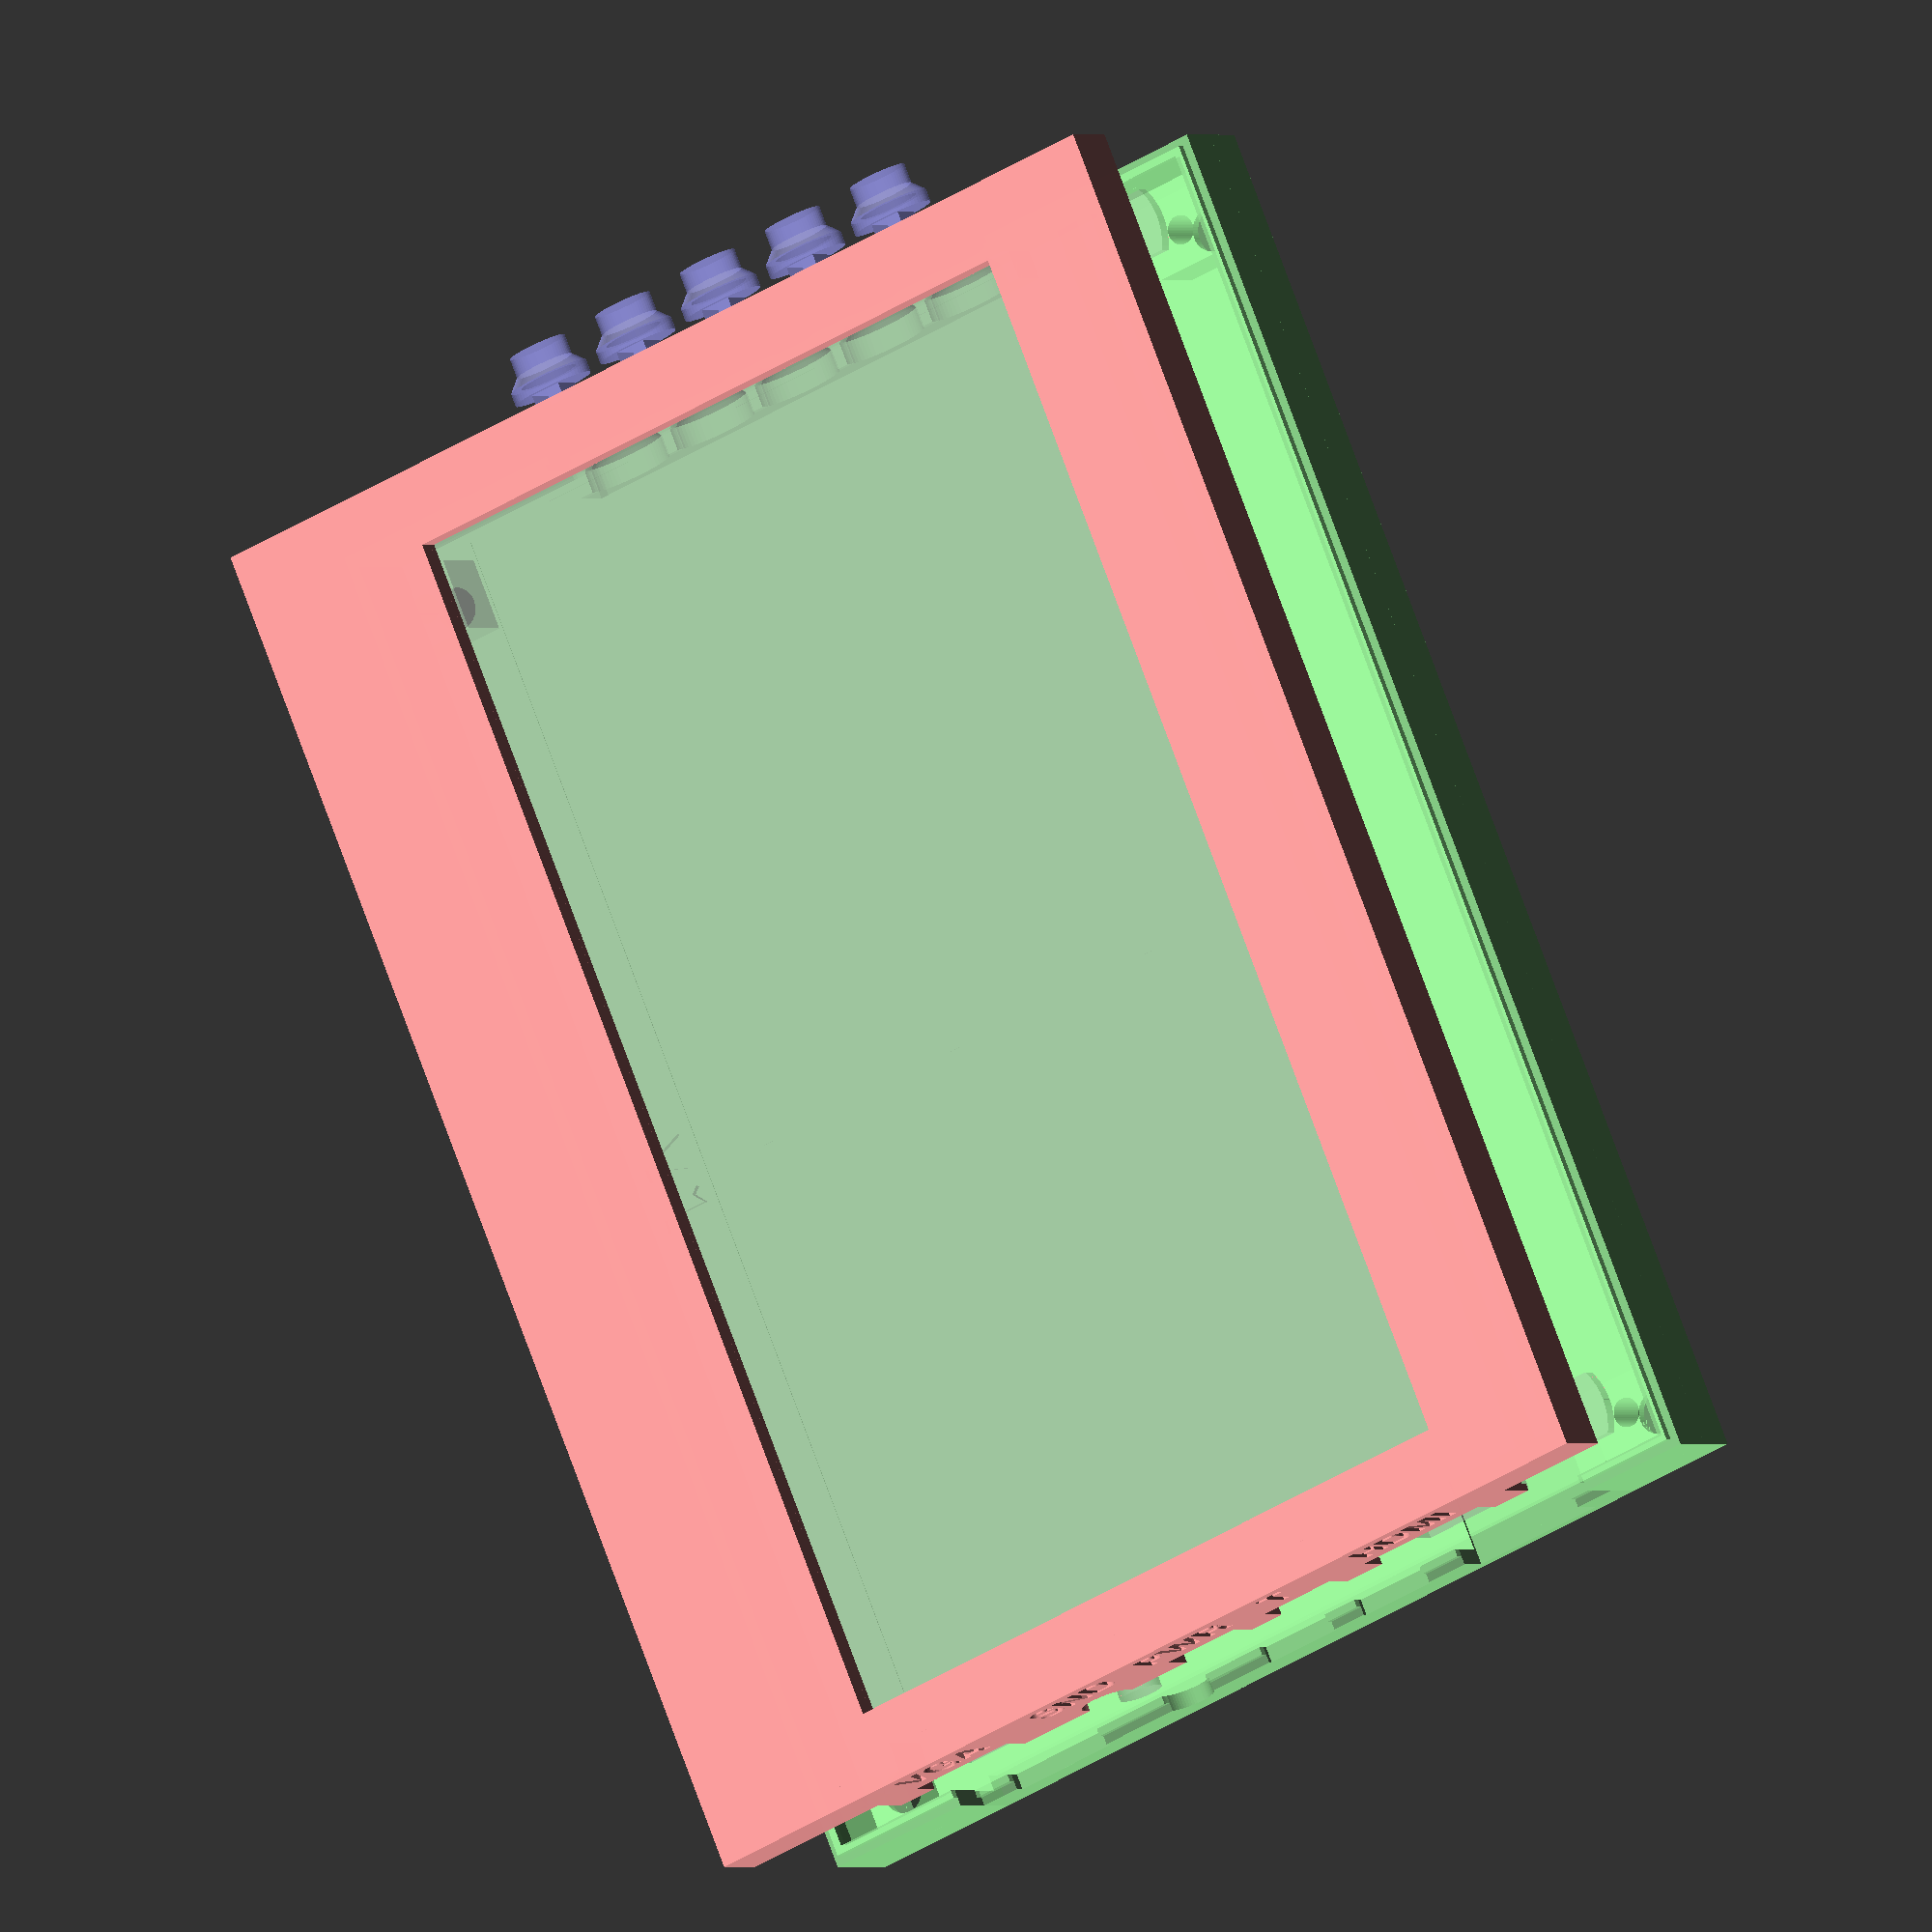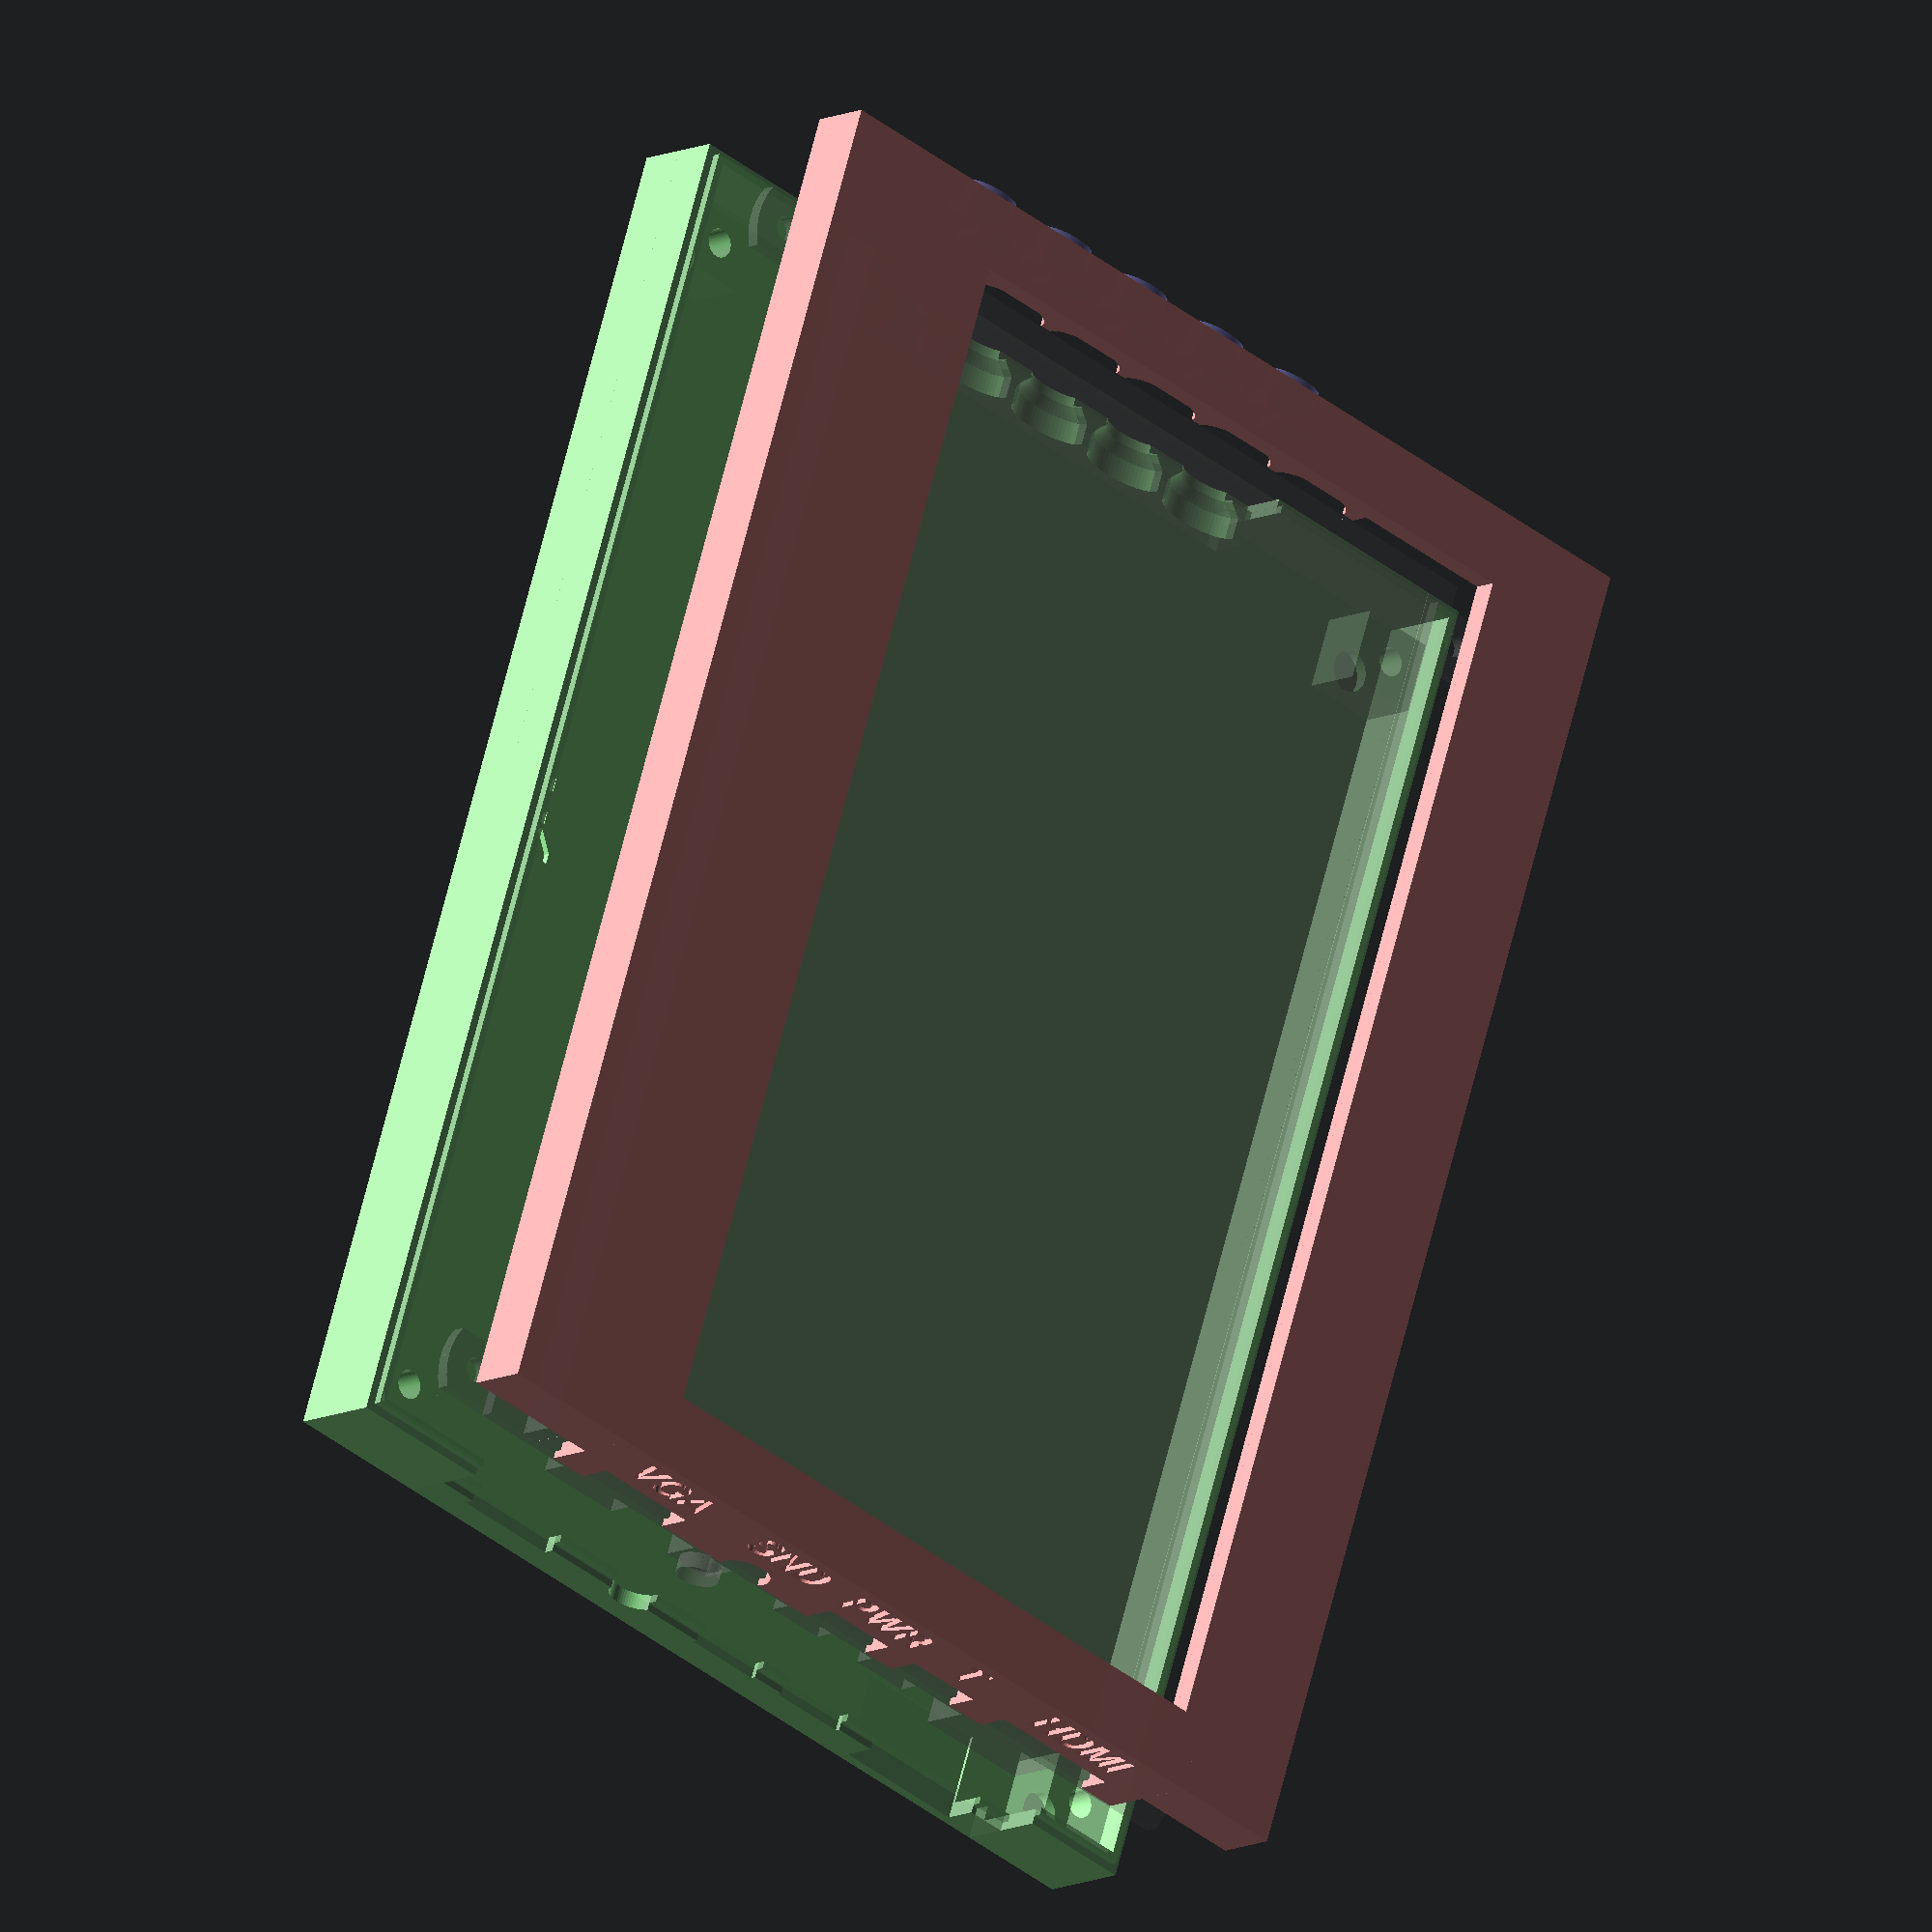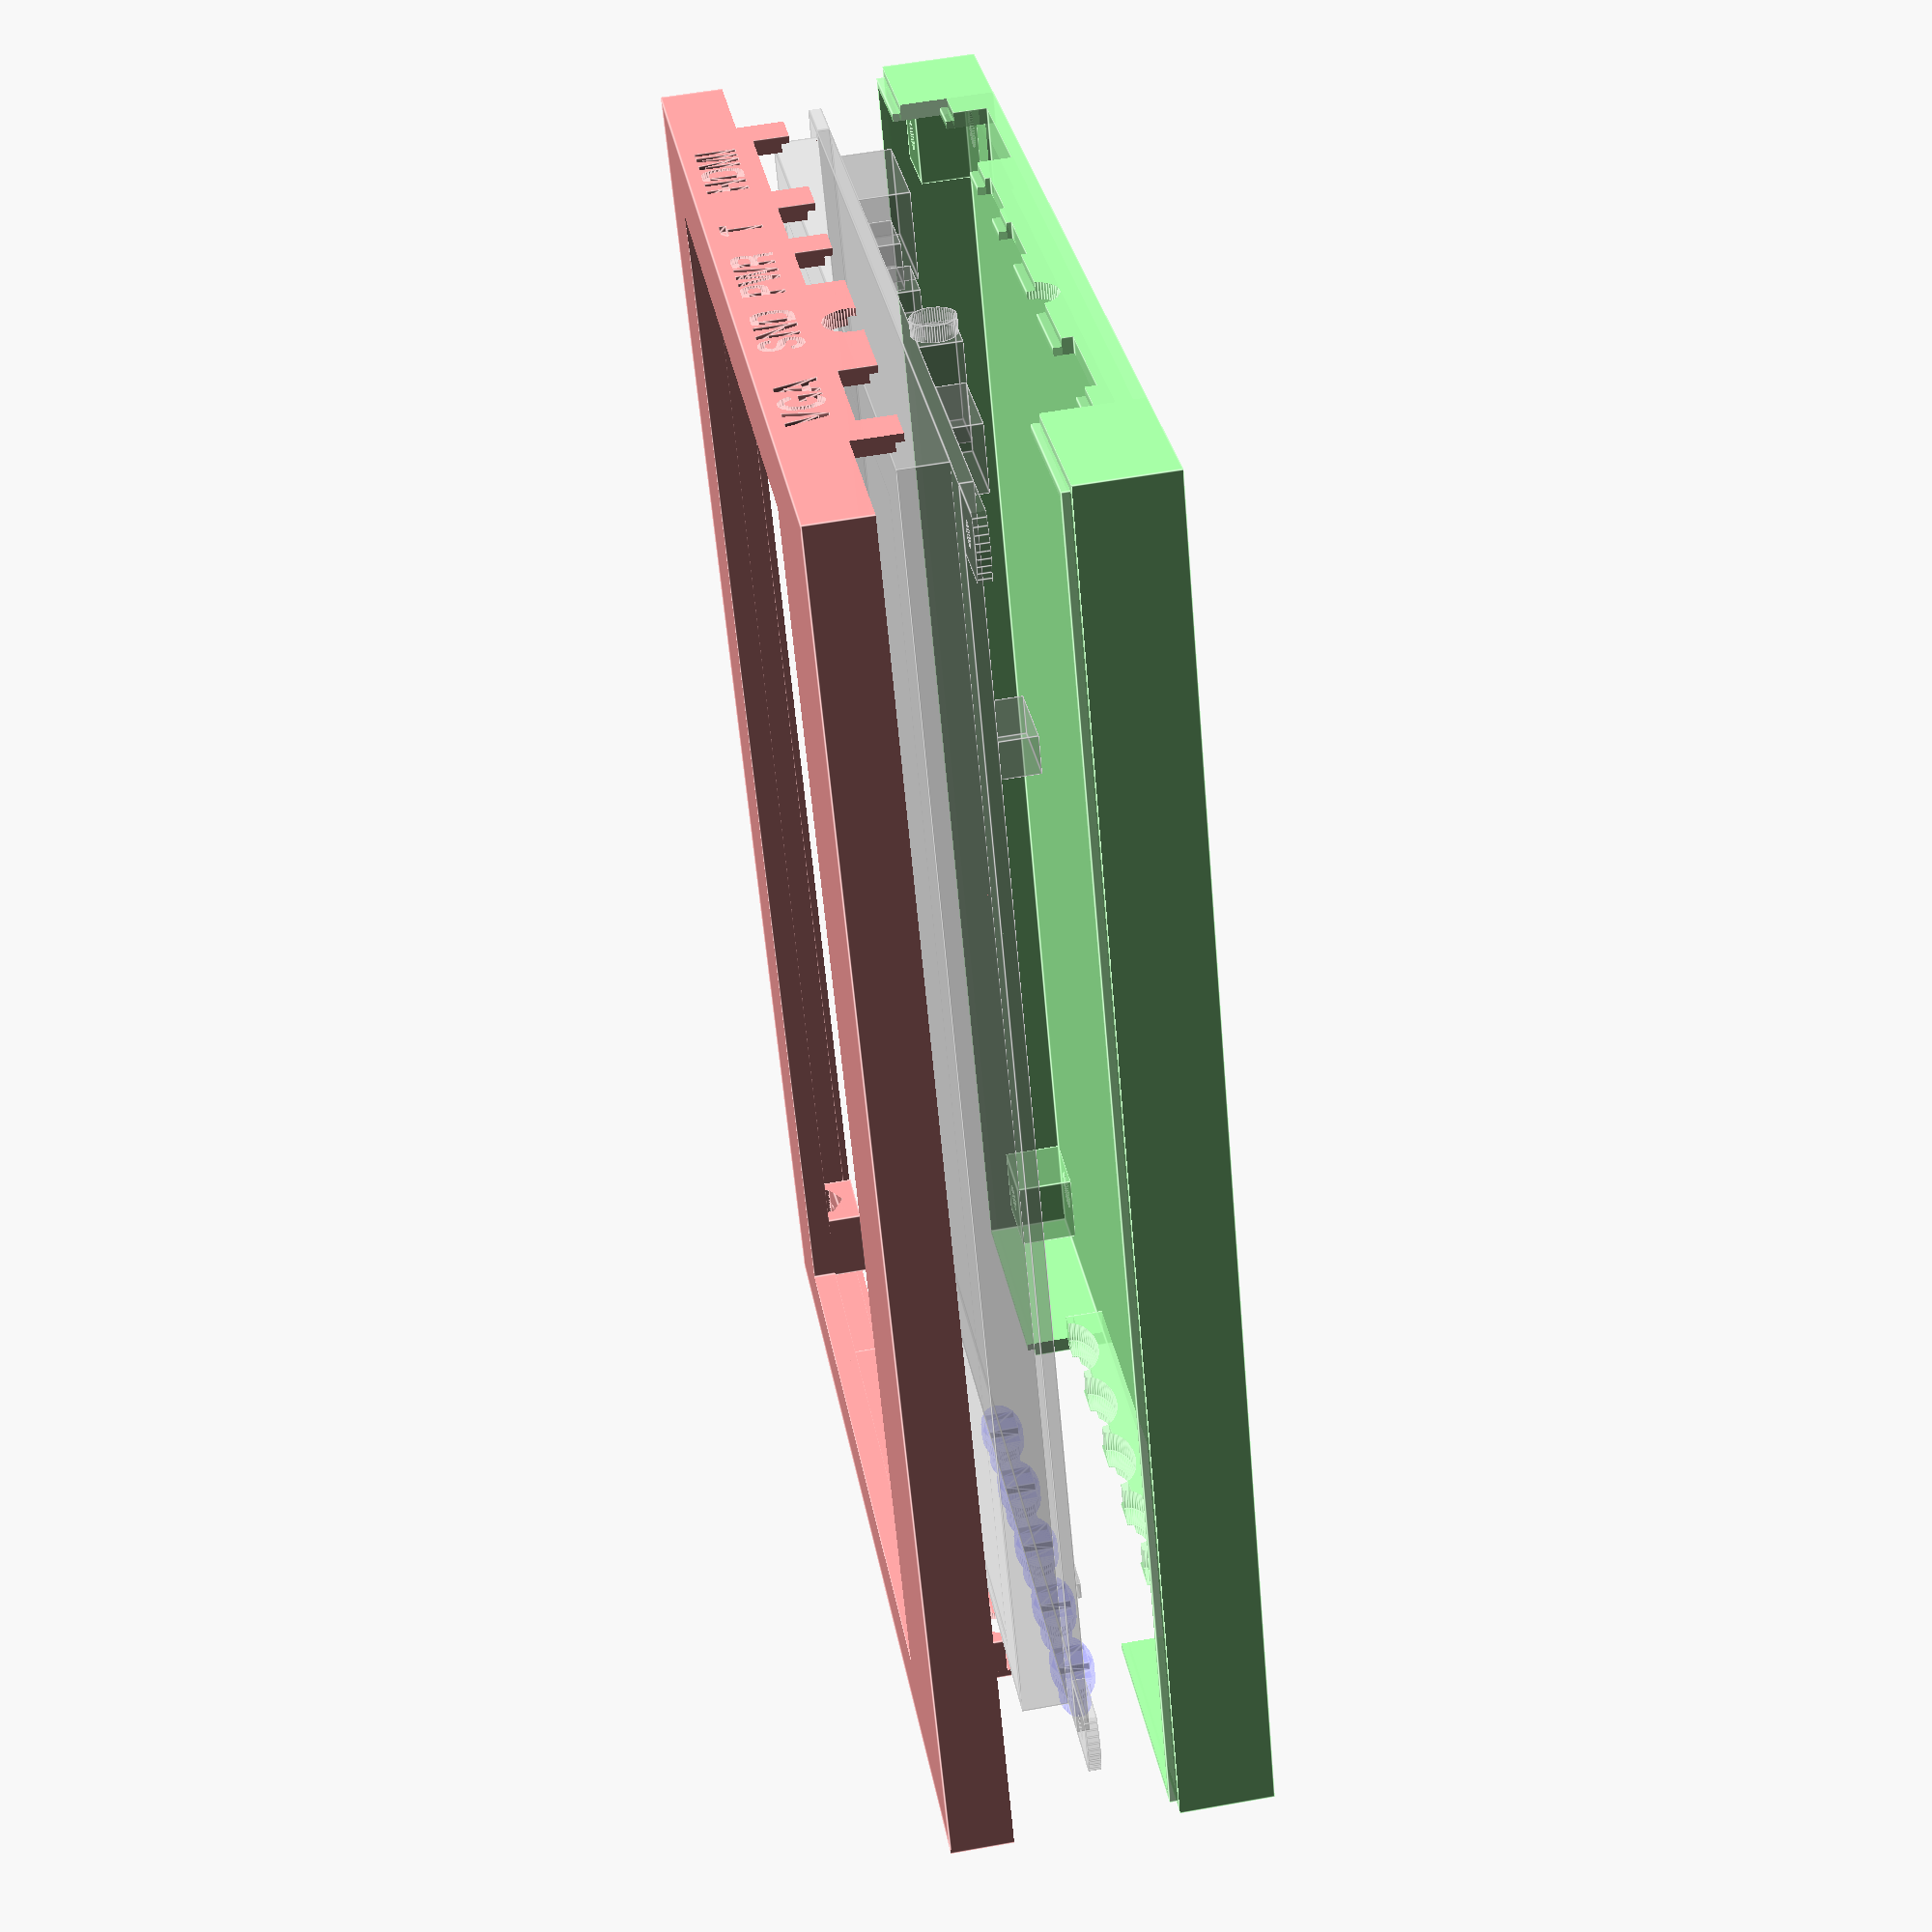
<openscad>
/* Case for the Waveshare 7 inch IPS HDMI display with USB touch, audio and VGA connectors

## Overview

This model defines case for the Waveshare 7 inch display. It features

- minimum size around the display
- display is horizontally centered in the case
- buttons on the left side are pressed through knobs which can be either oval or rectangular
- connectors on the right side are accessible through seperate openings in the case

The case consists of a top and bottom part and the five knobs.
Top and bottom part fit into each other using a surrounding notch.
They are held together with four M3x16 screws and M3R rectangular nuts,
both nut heights fit. These screws also hold the display itself in place
and keep it between the two halfs of the case.

The case is printed without any supports. It uses 45° overhangs at the critical elements
which should be printed cleanly by any decent 3D printer.

## Using this definition file and printing the parts

This definition file is completely self-contained.
It consists of three parts:

1. Parameters describing the model, split into
    a. measurements taken from the physical artifact, i.e. the display
    b. additional lengths defined for certain properties of the case
    c. derived lengths from the above needed at several places
2. Modules describing
    a. the display itself to some detail to simplify the modelling process
    b. parts of the case and combinations of such parts to actually model the case
    c. different combinations of the most high-level modules for presentation and printing
3. Call to one of the combining top-level modules to actually produce some output

Use the highest level or combining modules to produce the output you need
and generate STL files from them.

All sizes in this file are given in millimeters.
Generally, x-axis is "width", y-axis is "depth" and z-axis is "height".
However, there are independently modelled parts (like the knobs)
which are _not_ designed in their actual orientation in the case.
For these elements, naming may seem inconsistent.

## Assembly

1. Print the top and bottom case parts and the five knobs.
2. Place the top part bottom-up on the workbench.
3. Push the four M3R nuts into the openings.
4. Place the display in the case.
5. Add the five knobs for the button in the openings on the side.
6. Put the bottom part of the case above the display and the top part.
7. Use the M3x16 screws to put everything together.

 */

// Version of the construction, increase if severe changes are made
version_string = "v1";

// Top-level switch: Should the buttons for the knobs on the left side
//   of the display be rectangular or elliptic?
//   This switch influences all parts of the case, so do not change it
//   for different parts of the same device.
left_button_rectangular = false;

// *******************
// *** Definitions ***
// *******************

// Part 1: Physical sizes, non-negotiable

// Main PCB
pcb_height = 1.6;  // Height of the display PCB
pcb_width = 165;   // Width of the display PCB
pcb_depth = 107;   // Depth of the PCB _without_ the four screw holders

// Holder parts of the PCB
holder_hole_diameter = 3;  // Diameter of the screw hole
holder_width = 8;          // Width of the holder (parallel to the long PCB side)
holder_depth = 8.5;        // Depth of the holder, longest distance to main PCB edge
holder_hole_from_edge = 3; // Distance between hole diameter and edge along the y axis
// Note: Along the x-axis/width, the hole is centered to the holder and needs no explicit measurement.

// Dimensions of the actual screen mouted on the PCB
screen_gross_width = 165;  // Width of the screen including its own frame (same as PCB width)
screen_gross_depth = 99.3; // Depth of the screen including frame
screen_gross_height = 7.3 - pcb_height; // Height of the screen _including_ gap between screen and PCB
screen_top_outer_gap = 2.1;  // Gap between screen and PCB top edge _outside_ the screen itself
// The "inner gaps" are the distance between the screen module edge and the actual screen with the pixels
screen_top_inner_gap = 4;       // Inner gap on the screen top side
screen_left_inner_gap = 3;      // Left inner gap
screen_right_inner_gap = 6.8;   // Right inner gap, note that it is different from the left gap!
screen_bottom_inner_gap = 8.7;  // Bottom inner gap, larger than top gap

// Dimension of knobs on the left side of the PCB
// These measurements describes the tiny knobs soldered onto the PCB
// Note: "width" and "depth" are swapped here as the measurements are taken from the knobs'
//   front side, i.e. rotated by 90°
knob_case_width = 7;  // Width of the "knob case", i.e. the white body of the knob
knob_case_height = 5.2 - pcb_height; // due to measuring
knob_case_depth = 2.25;  // Depth of the case, mainly needed for modelling the display itself
knob_bottom_distance = 0.84; // Distance between the actual (black) knob and the knob case edge
knob_height = 1.5;  // Height of the actual knob
knob_depth = 1.15;         // Depth of the knob, i.e. how long is the visible knob part when released
knob_depth_pressed = 0.7;  // Length of the visible knob part above the case when pressed
knob_width = 3;            // Width of the knob itself (centered in the knob case)
// The "knob area" is the full area of all five knobs as they are soldered on the PCB
knob_area_gross_width = 59; // from left of first case to right of last knob case
knob_area_bottom_gap = 39.5 - knob_case_width - holder_depth;  // Distance between the
//  outer edge of the knob case nearest to the PCB "bottom" edge, _excluding_ the screw holder

// USB pcb plug is the highest element on the PCB bottom
// This is _not_ one of the plugs of the right side but the PCB-mounted USB plug on the PCB's
//   bottom side. This is the "highest" element on the bottom side so the case needs to be
//   large enough to have space for it.
usb_pcb_plug_width = 4.7;
usb_pcb_plug_depth = 10;
usb_pcb_plug_height = 6;  // This is the most important dimension as it is the actual height
// The following measures give the position of the plug on the PCB. They are currently unused.
// They could be used to create a hole in the case for using the plug.
usb_pcb_plug_left_gap = 128.4 - usb_pcb_plug_width; // due to measuring
usb_pcb_plug_bottom_gap = 21.6 - usb_pcb_plug_depth; // due to measuring

// Now come the dimensions of the plugs on the right side of the display.
// The plug positions are measured from the bottom PCB edge _without_ the holders
//   to the nearer edge of the plug.

// HDMI plug data
hdmi_plug_width = 15;
hdmi_plug_depth = 11;
hdmi_plug_gross_height = 7.8 - pcb_height;
hdmi_plug_bottom_gap = 97.5 - hdmi_plug_width; // due to measuring, PCB corner WITHOUT holders

// USB plug data
usb_plug_width = 7.6;
usb_plug_depth = 5.7;
usb_plug_gross_height = 4.3 - pcb_height;
usb_plug_bottom_gapA = 83.2 - usb_plug_width - holder_depth;
usb_plug_bottom_gapB = 68.7 - usb_plug_width - holder_depth;

// Audio plug data
// Width, depth and height are measured for the cubic part of the plug,
//   the "diameter" lengths are for the circular part of the plug
audio_plug_width = 6.5;
audio_plug_depth = 12.1;
audio_plug_gross_height = 6.54 - pcb_height;
audio_plug_diameter = 5.4;
audio_plug_diameter_depth = 14.1 - audio_plug_depth;
audio_plug_bottom_gap = 43 - audio_plug_width;

// VGA plug data
vga_plug_width = 11.3;
vga_plug_depth = 8.1;
vga_plug_gross_height = 5 - pcb_height;
vga_plug_bottom_gap = 33.8 - vga_plug_width - holder_depth;


// Part 2: Dimensions of the case, can be changed

// Depth of chars embossed into case, mainly version number
char_depth = 0.8;

// Additional free space below the highest part on the bottom of the PCB
additional_bottom_space = 2;

// General strength of the walls of the case
wall_strength = 2;

// Gap between the case and the pcb in width and depth
pcb_gap = 0.5;

// Additional free space above the top layer of the screen
additional_top_space = 1;

// additional space around holes for the plug on the right
right_side_plugs_frame = 1.2;

// additional space left and right of the right-side plug holes in the case
right_side_walls_frame = 5;

// Final adjustment of hole height on both sides
physical_height_correction = -1;

// Dimensions of the buttons on the left
// These buttons are constructed as squares or circles and then non-uniformely
//   scaled to the ratio of x_diameter and y_diameter.
// The construction is based on a thinner visible part and a thicker inner part
//   which are connected by a conic connection. This allows for 45° overhangs
//   for the buttons and for the eclosing case parts.
left_button_x_diameter = 8; // small x diameter of button
left_button_y_diameter = 4; // small y diameter
left_button_inner_x_diameter = 11; // large x diameter (y is scaled proportionally)
left_button_presser_width = 4; // width of knob presser
left_button_presser_height = 8; // height of knob presser (will be scaled!)
left_button_presser_depth = 1.2; // depth of knob presser
left_button_presser_center_shift = 0; // shift of knob presser along the y axis
left_button_elevated = 1; // elevation of the button above the case edge
left_button_covered_inner = 0.8; // embedded part with small diameter
left_button_case_frame = 0.25; // Computational distance between button and case

// Front offset from case front where the thicker case part for the buttons
//  on the left begin - These are designed based on the case orientation!
left_buttons_area_front = wall_strength + pcb_gap + holder_depth + knob_area_bottom_gap + knob_case_width / 2 -
    left_button_inner_x_diameter / 2 - wall_strength;
// Depth of said thicker part
left_buttons_area_depth = knob_area_gross_width - knob_case_width + left_button_inner_x_diameter + 2 * wall_strength;
// Width of the thicker part, including the wall strength
left_buttons_area_width = wall_strength + screen_right_inner_gap - screen_left_inner_gap - pcb_gap / 2;
// Height of the middle of the button holes on the left side
left_buttons_holes_height = wall_strength + additional_bottom_space + usb_pcb_plug_height - left_button_y_diameter / 2 +
  left_button_presser_center_shift + physical_height_correction;

// Dimensions of the split between upper and lower case part
// The case is split into an upper and a lower part which are connected with a cramped edge.
// This edge has a general height roughly at the height of the PCB.
// However, on the left and right side of the case the edge height is adjusted to the
// openings for the buttons (left) and the plugs (right) so that the split goes roughly
// through the middle.
// The cramp is formed by an outer and an inner split height which are defined for
// all three split heights separately.

// Height of the cramp, everywhere the same
split_cramp_height = 1;

// Position of the general outer split height
outer_split_height = wall_strength + additional_bottom_space + usb_pcb_plug_height + pcb_height;

// Inner general split simply being raised by the split cramp height.
inner_split_height = outer_split_height + split_cramp_height;

// Position of the general outer split where the plugs on the right are.
// The outer split is positioned so that it splits the cirular audio plug opening in half.
outer_split_height_right = wall_strength + additional_bottom_space + usb_pcb_plug_height - ((audio_plug_diameter +
  split_cramp_height) / 2) + physical_height_correction;

// Inner split height on the right simply derived from outer split height
inner_split_height_right = outer_split_height_right + split_cramp_height;

// On the left, outer split is derived from the height of the hole center
outer_split_height_left = left_buttons_holes_height - split_cramp_height;

// Inner split again derived from outer split.
// Note that the inner split is exactly on the hole center as this is also the height
//   of the split in the actual button holes of the case.
inner_split_height_left = outer_split_height_left + split_cramp_height;


// Part 3: Dimension computed from physical and defined stuff,
//   declared separately as needed at different places

// Width of the actual screen area
screen_net_width = screen_gross_width - (screen_left_inner_gap + screen_right_inner_gap);

// Height of the actual screen area
screen_net_depth = screen_gross_depth - (screen_top_inner_gap + screen_bottom_inner_gap);

// Gap on global y-axis between display module edge and PCB edge
screen_bottom_outer_gap = pcb_depth - (screen_gross_depth + screen_top_outer_gap);

// These are the outer case dimensions, including walls of the case itself
case_width = screen_net_width + 2 * (wall_strength + pcb_gap + screen_right_inner_gap);
case_depth = screen_net_depth
  + screen_bottom_inner_gap + screen_bottom_outer_gap
  + screen_top_inner_gap + screen_top_outer_gap
  + 2 * (wall_strength + pcb_gap + holder_depth);
case_height = additional_bottom_space + usb_pcb_plug_height + pcb_height + screen_gross_height + 2 * wall_strength;

// Distance between two left-side knobs (gap from edge to edge)
knob_distance = (knob_area_gross_width - knob_case_width) / 4;

// In-case depth of the left-side-buttons, from case outer side to knob surface
// NOT including the elevation of the buttons above the case surface
left_button_body_depth = wall_strength + screen_right_inner_gap - screen_left_inner_gap;

// Part 4: Additional technical lengths

// overlapping delta to prevent computational artifacts
DELTA = 0.02;

// Virtual dimension to show differences in construction which do not exist in reality
VIRTUAL = 0.1;

// Gap between constructed parts so that they have some play
PARTSGAP = 0.1;

// Smoothness of curved surfaces
$fn = 60;

// *******************
// *** Screw stuff ***
// *******************

// This is almost kind of a library but included here to keep things independent.

// M3 screws
screw_head_diameter_M3 = 5.6;
screw_head_height_M3 = 1.6;
screw_thread_diameter_M3 = 3.2;

// M3 washer
washer_diameter_M3 = 6.85;
washer_height_M3 = 0.5;

// M3R rectangular nut
nut_height_M3R = 2.34; // smaller ones: 1.74;
nut_width_M3R = 5.41;

// final adjustment settings for the physical parts
phy_adjust = 0.1;  // Adjustment of physical sizes for printed holes etc.
nut_M3R_adjust = 0.15;  // Special adjustment for the M3R nut

// Helper modules

/** Create a pyramid with the given dimensions, based on ground plain,
    either in first quadrant or x/y-centered to the origin */
module pyramid(dim, center = false) {
  translate(center?[-dim.x / 2, -dim.y / 2, 0]:[0, 0, 0])
    polyhedron(
    points = [[dim.x, dim.y, 0], [dim.x, 0, 0], [0, 0, 0], [0, dim.y, 0], // base points
        [dim.x / 2, dim.y / 2, dim.z]], // apex point
    faces = [[0, 1, 4], [1, 2, 4], [2, 3, 4], [3, 0, 4], // each triangle side
        [1, 0, 3], [2, 1, 3]]            // two triangles for square base
    );
}


/** Draw a screw hole

A screw hole has a diameter so that a screw with a certain thread diameter can slide in it.
It may also contain a wider area on one side where the screw head and a washer can sink in.
It has rounded edges.

The screw hole is usually used to be differenced from the object which shell contain this slide.
It does NOT automatically add some height so that it cuts surely through the containing body.

@param thread_diameter diameter of the screw thread which will slide in the screw slide
@param washer_diameter diameter of the wider part in which screw head and washer can sink in
@param full_height Height for the complete object, WITHOUT additional space to cut surely through the containing body
@param washer_height Height of the wider part for washer and screw head. If 0, no wider part is generated
@param chamfer_angle Additional chamfer angle between washer_diameter and thread_diameter.
@param phy_adjust Additional space added around screw and washer diameter, default is 0.1
*/
module screw_hole(thread_diameter, washer_diameter, full_height, washer_height, chamfer_angle = 0, phy_adjust = 0.1) {
  radius = thread_diameter / 2 + phy_adjust;
  wradius = washer_diameter / 2 + phy_adjust;
  chamfer_height = (chamfer_angle <= 0 || chamfer_angle >= 90?0:wradius * tan(90 - chamfer_angle));
  union() {
    cylinder(h = full_height, r = radius);
    cylinder(h = washer_height, r = wradius);
    if (chamfer_height > 0)
      translate([0, 0, washer_height - 0.01])
        cylinder(h = chamfer_height, r1 = wradius, r2 = 0);
  }
}

/** Draw a screw hole for M3 screws.

This module uses the screw_slide_M3() module and sets parameters according to the M3 screw dimensions without any slide area.

@param full_height Height of the hole, additional space for safely cut through some enclosing body is NOT added
@param head_space Additional space in the wider area above screw head and washer
@param phy_adjust Additional space added around screw and head diameter, default is 0.1

*/
module screw_hole_M3(full_height, head_space, chamfer_angle = 0, phy_adjust = 0.1) {
  screw_hole(thread_diameter = screw_thread_diameter_M3,
  washer_diameter = screw_head_diameter_M3,
  full_height = full_height,
  washer_height = screw_head_height_M3 + head_space,
  chamfer_angle = chamfer_angle,
  phy_adjust = phy_adjust);
}

/** Draw a screw shaft for M3 screws.

This module uses the screw_slide_M3() module and sets parameters according to the M3 screw dimensions without any slide area - and without space for a screw head.

@param full_height Height of the hole, additional space for safely cut through some enclosing body is NOT added
@param phy_adjust Additional space added around screw and head diameter, default is 0.1

*/
module screw_shaft_M3(full_height, phy_adjust = 0.1) {
  screw_hole(thread_diameter = screw_thread_diameter_M3,
  washer_diameter = screw_thread_diameter_M3,
  full_height = full_height,
  washer_height = 0,
  chamfer_angle = 0,
  phy_adjust = phy_adjust);
}

/** Draws an area where a nut can be inserted into the 3D-printed part.
    Nut is placed x/y centered or with front left edge in origin
    and at z=0 level.
*/
module nut_area_M3R(leftadd = 0, rightadd = 0, frontadd = 0, backadd = 0, center = false, withscrewhole = false,
top_chamfering_angle = 0, bottom_chamfering_angle = 0, phy_adjust = nut_M3R_adjust) {

  full_width = nut_width_M3R + phy_adjust;
  half_width = full_width / 2;
  full_height = nut_height_M3R + phy_adjust;
  top_chamfering_height = (top_chamfering_angle == 0?0:tan(90 - top_chamfering_angle) * half_width);
  bottom_chamfering_height = (bottom_chamfering_angle == 0?0:tan(90 - bottom_chamfering_angle) * half_width);

  module top_chamfering(height) {
    module p() {
      pyramid([full_width, full_width, height]);
    }
    union() {
      p();
      if (leftadd > 0 || rightadd > 0) hull() {
        translate([leftadd > 0?-leftadd - half_width:0, 0, 0]) p();
        translate([rightadd > 0?rightadd + half_width:0, 0, 0]) p();
      }
      if (frontadd > 0 || backadd > 0) hull() {
        translate([0, frontadd > 0?-frontadd - half_width:0, 0]) p();
        translate([0, backadd > 0?backadd + half_width:0, 0]) p();
      }
    }
  }

  translate([center?-half_width:0, center?-half_width:0, 0]) {
    difference() {// For the screw hole in the middle
      super_full_height = 2 * DELTA + bottom_chamfering_height + full_height + top_chamfering_height;
      intersection() {
        translate([-leftadd, -frontadd, -bottom_chamfering_height - DELTA])
          cube([leftadd + full_width + rightadd,
                frontadd + full_width + backadd,
            super_full_height]);
        union() {
          translate([-leftadd, 0, 0])
            cube([leftadd + nut_width_M3R + phy_adjust + rightadd,
                nut_width_M3R + phy_adjust,
                nut_height_M3R + phy_adjust]);
          translate([0, -frontadd, 0])
            cube([nut_width_M3R + phy_adjust,
                    frontadd + nut_width_M3R + phy_adjust + backadd,
                nut_height_M3R + phy_adjust]);
          if (top_chamfering_height > 0)
            translate([0, 0, nut_height_M3R + phy_adjust - DELTA / 10])
              top_chamfering(top_chamfering_height);
          if (bottom_chamfering_height > 0)
            translate([0, 0, DELTA / 10])
              scale([1, 1, -1])
                top_chamfering(bottom_chamfering_height);
        }
      }
      if (withscrewhole) {
        translate([half_width, half_width, -bottom_chamfering_height - DELTA])
          cylinder(h = super_full_height, d = screw_thread_diameter_M3);
      }
    }
  }
}

/* Create four coordinate pairs out of two X and two Y coordinates
   Points are created counterclockwise beginning bottom left. */
function fourToTheFloor(leftX, rightX, bottomY, topY) =
  [[leftX, bottomY], [rightX, bottomY], [rightX, topY], [leftX, topY]];

// Position of the screw holes in the case
function screwHolderLeftFront() = fourToTheFloor(wall_strength + (screen_right_inner_gap - screen_left_inner_gap),
      wall_strength + (screen_right_inner_gap - screen_left_inner_gap) + pcb_width - holder_width,
  wall_strength + pcb_gap, wall_strength + pcb_gap + holder_depth + pcb_depth);


// *** End of screw stuff ***

// ******************************************
// *** Start of actual construction parts ***
// ******************************************

// All following modules create a part of the complete construction.
// They build upon other parts.
// Order here in code is so that every module only references modules _above_ it.
// So, if you read the source code from top to bottom, you should never see
// a module not yet defined.

// To understand what is going on, you should be able to simply call
// each of these modules and see what happens. You might want to
// disable the final call to some high-level module fist at the end of the code.

/** Plugs on the right side.

  Needed for the "digital twin" and the holes in the case for them.
  The size is the one of the actual plugs.
  For the case holes, some "frame" is added to have more space. */
module side_plugs(frame = 0) {
  rotate([0, 0, 90]) {
    translate([hdmi_plug_bottom_gap - frame, 0, -hdmi_plug_gross_height - frame + DELTA])
      cube([hdmi_plug_width + 2 * frame, hdmi_plug_depth, hdmi_plug_gross_height + 2 * frame + DELTA]);
    translate([usb_plug_bottom_gapA - frame, 0, -usb_plug_gross_height - frame + DELTA])
      cube([usb_plug_width + 2 * frame, usb_plug_depth, usb_plug_gross_height + 2 * frame + DELTA]);
    translate([usb_plug_bottom_gapB - frame, 0, -usb_plug_gross_height - frame + DELTA])
      cube([usb_plug_width + 2 * frame, usb_plug_depth, usb_plug_gross_height + 2 * frame + DELTA]);
    translate([audio_plug_bottom_gap - frame, 0, -audio_plug_gross_height - frame + DELTA])
      union() {
        if (frame == 0)
          cube([audio_plug_width + 2 * frame, audio_plug_depth, audio_plug_gross_height + 2 * frame + DELTA]);
        translate([audio_plug_width / 2 + frame, (frame == 0?0:audio_plug_depth), audio_plug_diameter / 2 + frame])
          rotate([90, 0, 0])
            cylinder(h = audio_plug_diameter_depth + (frame == 0?0:audio_plug_depth) + DELTA, r = (audio_plug_diameter +
              frame) / 2);
      }
    translate([vga_plug_bottom_gap - frame, 0, -vga_plug_gross_height - frame + DELTA])
      cube([vga_plug_width + 2 * frame, vga_plug_depth, vga_plug_gross_height + 2 * frame + DELTA]);
  }
}


// Draws a "digital twin" of the display
// At [0,0,0] is the bottom of the PCB's left near screw holder appendix
// virtual rectangular corner, i.e. the rounding of the screw holders is not
// taken into consideration.
module display() {

  // Draw a screw holder with some additional DELTA for connecting it gaplessly
  //   to the main PCB
  module holder_with_DELTA() {
    difference() {
      intersection() {
        translate([holder_width / 2, holder_depth, -DELTA])
          cylinder(h = pcb_height + 2 * DELTA, r = holder_depth);
        cube([holder_width, holder_depth + DELTA, pcb_height]);
      }
      translate([holder_width / 2, holder_hole_from_edge + (holder_hole_diameter / 2), -DELTA])
        cylinder(h = pcb_height + 2 * DELTA, r = holder_hole_diameter / 2);
    }
  }

  // This is the usb PCB plug at the bottom of the PCB, needed
  // to leave enough space below the PCB
  module usb_pcb_plug() {
    translate([usb_pcb_plug_left_gap, usb_pcb_plug_bottom_gap, -usb_pcb_plug_height])
      cube([usb_pcb_plug_width, usb_pcb_plug_depth, usb_pcb_plug_height + DELTA]);
  }

  // One of the knobs on the left side of the PCB
  // Note that the knob case is designed with the knob along the x-axis.
  module knob() {
    union() {
      translate([0, knob_depth, 0])
        cube([knob_case_width, knob_case_depth, knob_case_height]);
      translate([(knob_case_width - knob_width) / 2, 0, knob_bottom_distance])
        cube([knob_width, knob_depth + DELTA, knob_height]);
    }
  }

  // The whole area of the five knobs, correctly oriented along the y-axis
  //   and located relative to the PCB being on the x/y-plane
  module knob_area() {
    translate([0, knob_area_gross_width + knob_area_bottom_gap, -knob_case_height])
      rotate([0, 0, -90]) {
        knob_gap = (knob_area_gross_width - (5 * knob_case_width)) / 4;
        knob_shift = knob_case_width + knob_gap;
        for (i = [0:1:4])
        translate([knob_shift * i, 0, 0])
          knob();
      }
  }

  // Main PCB with the knobs, the USB plug at the bottom and the plugs on the right
  module main_body() {
    union() {
      cube([pcb_width, pcb_depth, pcb_height]); // main pcb
      translate([(pcb_width - screen_gross_width) / 2, pcb_depth - (screen_gross_depth + screen_top_outer_gap),
          pcb_height - DELTA]) {
        difference() {
          cube([screen_gross_width, screen_gross_depth, screen_gross_height + DELTA]);
          translate([screen_left_inner_gap, screen_bottom_inner_gap, screen_gross_height + DELTA - VIRTUAL])
            cube([screen_gross_width - (screen_left_inner_gap + screen_right_inner_gap),
                screen_gross_depth - (screen_top_inner_gap + screen_bottom_inner_gap),
                VIRTUAL + DELTA]);
        }
      }
      knob_area();
      usb_pcb_plug();
      translate([pcb_width, 0, 0])
        side_plugs();
    }
  }

  // The main body with the four screw holders
  union() {
    translate([0, holder_depth, 0])
      main_body();
    holder_with_DELTA();
    translate([pcb_width - holder_width, 0, 0])
      holder_with_DELTA();
    translate([pcb_width, 2 * holder_depth + pcb_depth, 0]) {
      rotate([0, 0, 180]) {
        holder_with_DELTA();
        translate([pcb_width - holder_width, 0, 0])
          holder_with_DELTA();
      }
    }
  }

}

/** Constructs the left buttons as cylinders and cone, add frame if used for the hole in the case for the button.

  NOTE: OpenSCAD 2021.1 sometimes becomes extremly slow when using these.
*/
module left_button_cylinder(frame = 0) {
  full_height = left_button_body_depth + left_button_elevated;
  heights = [0, // bottom
    left_button_presser_depth, // start of thick part
        full_height - left_button_elevated - (left_button_inner_x_diameter - left_button_x_diameter),
    // start of shrinking part
      full_height - left_button_elevated, // start of thin part
    full_height]; // end of thin part
  scale([1, (left_button_y_diameter + 2 * frame) / (left_button_x_diameter + 2 * frame), 1]) {
    intersection() {
      translate([-left_button_inner_x_diameter / 2 - frame - DELTA, -left_button_inner_x_diameter / 2 - frame - DELTA, (
        frame > 0?-wall_strength:0)])
        cube([left_button_inner_x_diameter + 2 * (frame + DELTA), left_button_inner_x_diameter + 2 * (frame + DELTA),
            full_height + (frame > 0?2 * wall_strength:0)]);
      union() {
        if (frame > 0) {
          translate([0, 0, DELTA - wall_strength])
            cylinder(h = heights[2] + wall_strength, d = left_button_inner_x_diameter + 2 * frame);
        }
        else {
          translate([-left_button_presser_width / 2, -left_button_presser_height / 2 + left_button_presser_center_shift,
              heights[0] - DELTA])
            cube([left_button_presser_width, left_button_presser_height, 2 * DELTA + heights[1]]);
          translate([0, 0, heights[1]])
            cylinder(h = heights[2] - heights[1], d = left_button_inner_x_diameter + 2 * frame);
        }
        translate([0, 0, heights[2]]) {
          difference() {
            cylinder(h = left_button_inner_x_diameter / 2,
            d1 = left_button_inner_x_diameter + 2 * frame, d2 = 2 * frame);
            translate([-left_button_inner_x_diameter / 2 - frame - DELTA, -left_button_inner_x_diameter / 2 - frame - DELTA,
              heights[3]-heights[2]+DELTA])
              cube([left_button_inner_x_diameter + 2 * (frame + DELTA), left_button_inner_x_diameter + 2 * (frame + DELTA),
                left_button_inner_x_diameter / 2]);
          }
        }
        translate([0, 0, heights[2]])
          cylinder(h = heights[4] - heights[2] + DELTA + (frame > 0?wall_strength:0), d = left_button_x_diameter + 2 *
            frame);
      }
    }
  }
}

/** Constructs the left buttons as cube and pyramid, add frame if used for the hole in the case for the button.

  NOTE: OpenSCAD 2021.1 sometimes  becomes extremly slow when using these.
*/
module left_button_rect(frame = 0) {
  full_height = left_button_body_depth + left_button_elevated;
  heights = [0, // bottom
    left_button_presser_depth, // start of thick part
        full_height - left_button_elevated - (left_button_inner_x_diameter - left_button_x_diameter),
    // start of shrinking part
      full_height - left_button_elevated, // start of thin part
    full_height]; // end of thin part
  scale([1, (left_button_y_diameter + 2 * frame) / (left_button_x_diameter + 2 * frame), 1]) {
    intersection() {
      translate([-left_button_inner_x_diameter / 2 - frame - DELTA, -left_button_inner_x_diameter / 2 - frame - DELTA, (
        frame > 0?-wall_strength:0)])
        cube([left_button_inner_x_diameter + 2 * (frame + DELTA), left_button_inner_x_diameter + 2 * (frame + DELTA),
            full_height + (frame > 0?2 * wall_strength:0)]);
      union() {
        if (frame > 0) {
          translate([-left_button_inner_x_diameter / 2 - frame, -left_button_inner_x_diameter / 2 - frame, DELTA -
            wall_strength])
            cube([left_button_inner_x_diameter + 2 * frame, left_button_inner_x_diameter + 2 * frame,
                left_button_presser_depth + wall_strength]);
        }
        else {
          translate([-left_button_presser_width / 2, -left_button_presser_height / 2 + left_button_presser_center_shift,
              heights[0] - DELTA])
            cube([left_button_presser_width, left_button_presser_height, 2 * DELTA + heights[1]]);
        }
        translate([-left_button_inner_x_diameter / 2 - frame, -left_button_inner_x_diameter / 2 - frame, heights[1] -
          DELTA])
          cube([left_button_inner_x_diameter + 2 * frame, left_button_inner_x_diameter + 2 * frame, heights[2] - heights
          [1] + DELTA]);
        translate([0, 0, heights[2] - DELTA])
          pyramid([left_button_inner_x_diameter + 2 * frame, left_button_inner_x_diameter + 2 * frame,
                left_button_inner_x_diameter / 2 + frame], center = true);
        translate([-left_button_x_diameter / 2 - frame, -left_button_x_diameter / 2 - frame, heights[1]])
          cube([left_button_x_diameter + 2 * frame, left_button_x_diameter + 2 * frame, heights[4] - heights[1] + DELTA
            + (frame > 0?wall_strength:0)]);
      }
    }
  }
}

/** Actual left button module, constructing either rectangular or elliptic buttons */
module left_button(frame = 0) {
  if (left_button_rectangular)
    left_button_rect(frame);
  else
    left_button_cylinder(frame);
}

// Debug module 
module debug_left_button_with_case_frame() {
  left_button();
  translate([left_button_inner_x_diameter*1.2,0,0])
    left_button(frame=left_button_case_frame);
}

// Construct the five buttons on the left with correct distance and orientation
module left_knob_buttons(frame = 0, button_distance = knob_distance) {
  render(convexity = 2)
    rotate([90, 0, 270])
      union() {
        for (i = [0:1:4])
        translate([-button_distance * i, 0, 0])
          left_button(frame = frame);
      }
}

// Additional thickening in the area of the buttons on the left side
//   needed so that the holes for the buttons can be printed
module left_buttons_area() {
  translate([DELTA, left_buttons_area_front, DELTA])
    cube([left_buttons_area_width - DELTA,
      left_buttons_area_depth,
        case_height - 2 * DELTA]);
}

// Create the holes for the five buttons on the left
//   This module is "positive" and will be differenced from the case.
module left_buttons_holes() {
  translate([wall_strength + screen_right_inner_gap - screen_left_inner_gap - pcb_gap / 2,
            wall_strength + pcb_gap + holder_depth + knob_area_bottom_gap + knob_case_width / 2,
    left_buttons_holes_height])
    left_knob_buttons(frame = left_button_case_frame);
}

// *** Now comes the full case ***

// The case is constructed in three steps:
//   1. First, most parts of the full case are constructed without taking
//      upper and lower case part into consideration.
//   2. Then, two stamps are used which intersect the full case so that the
//      actual upper and lower part emerge.
//   3. Into both upper and lower part are multiple additional elements
//      added which should not have been affected from the stamping operation.
// You must understand what's going on here to actually understand how this whole
//   case is constructed.

// Constructs the full case without split between upper and lower part
module full_case() {
  difference() {
    union() {
      // Generate a hollow box with the defined wall strength
      difference() {
        cube([case_width, case_depth, case_height]);
        translate([wall_strength, wall_strength, wall_strength])
          cube([case_width - 2 * wall_strength, case_depth - 2 * wall_strength, case_height - 2 * wall_strength]);
      }
      // Add the additional thickness on the left for the buttons
      left_buttons_area();
    }
    // Buttons on the left side
    left_buttons_holes();
    // Holes for buttons on the right side
    translate([case_width + DELTA, wall_strength + holder_depth + pcb_gap, wall_strength + additional_bottom_space +
      usb_pcb_plug_height + physical_height_correction])
      side_plugs(frame = right_side_plugs_frame);
    // Labels
    char_start = wall_strength + holder_depth + pcb_gap + knob_area_bottom_gap + knob_width / 2 + 2;
    translate([char_depth, 0, wall_strength + additional_bottom_space + usb_pcb_plug_height + physical_height_correction
      + left_button_y_diameter - 2]) {
      translate([0, char_start, 0])
        rotate([90, 0, 270])
          linear_extrude(char_depth + DELTA)
            text("X", size = 6, font = "Noto Sans:style=Bold", halign = "center");
      translate([0, char_start + knob_distance, 0])
        rotate([90, 0, 270])
          linear_extrude(char_depth + DELTA)
            text("B", size = 6, font = "Noto Sans:style=Bold", halign = "center");
      translate([0, char_start + knob_distance * 2, 0])
        rotate([90, 0, 270])
          linear_extrude(char_depth + DELTA)
            text("F", size = 6, font = "Noto Sans:style=Bold", halign = "center");
      translate([0, char_start + knob_distance * 3, 0])
        rotate([90, 0, 270])
          linear_extrude(char_depth + DELTA)
            text("M", size = 6, font = "Noto Sans:style=Bold", halign = "center");
      translate([0, char_start + knob_distance * 4, 0])
        rotate([90, 0, 270])
          linear_extrude(char_depth + DELTA)
            text("P", size = 6, font = "Noto Sans:style=Bold", halign = "center");
    }
    translate([case_width - char_depth, wall_strength + holder_depth + pcb_gap, wall_strength + additional_bottom_space
      + usb_pcb_plug_height + physical_height_correction + pcb_height + 2]) {
      translate([0, vga_plug_bottom_gap + vga_plug_width / 2, 0])
        rotate([90, 0, 90])
          linear_extrude(char_depth + DELTA)
            text("VGA", size = 5, font = "Liberation Sans Narrow:style=Bold", halign = "center");
      translate([0, audio_plug_bottom_gap + audio_plug_width / 2, 0])
        rotate([90, 0, 90])
          linear_extrude(char_depth + DELTA)
            text("SND", size = 5, font = "Liberation Sans Narrow:style=Bold", halign = "center");
      translate([0, usb_plug_bottom_gapB + usb_plug_width / 2, 0])
        rotate([90, 0, 90])
          linear_extrude(char_depth + DELTA)
            text("PWR", size = 5, font = "Liberation Sans Narrow:style=Bold", halign = "center");
      translate([0, usb_plug_bottom_gapA + usb_plug_width / 2, 0])
        rotate([90, 0, 90])
          linear_extrude(char_depth + DELTA)
            text("T", size = 5, font = "Liberation Sans Narrow:style=Bold", halign = "center");
      translate([0, hdmi_plug_bottom_gap + hdmi_plug_width / 2, 0])
        rotate([90, 0, 90])
          linear_extrude(char_depth + DELTA)
            text("HDMI", size = 5, font = "Liberation Sans Narrow:style=Bold", halign = "center");
    }
    translate([case_width / 2, wall_strength + 2, case_height - wall_strength + char_depth])
      rotate([180, 0, 180])
        linear_extrude(char_depth + DELTA)
          text(version_string, size = 8, font = "Noto Sans:style=Bold", halign = "center");
    translate([case_width / 2, wall_strength + 2, wall_strength - char_depth])
      rotate([0, 0, 0])
        linear_extrude(char_depth + DELTA)
          text(version_string, size = 8, font = "Noto Sans:style=Bold", halign = "center");
  }
}

// Now comes the stamp for the bottom case part.
// This stamp has to model the cramp around the whole case.
// At left and right side, it adjusts the height according to the
// respective settings.
// You might just want to print this out alone to see what's happening here.
module bottom_stamp(for_upper = false) {
  outer_shift = for_upper?2 * DELTA:DELTA;
  inner_shift = for_upper?(wall_strength - PARTSGAP) / 2:(wall_strength + PARTSGAP) / 2;
  right_spare_front = vga_plug_bottom_gap - right_side_plugs_frame - right_side_walls_frame;
  right_spare_back = hdmi_plug_bottom_gap + hdmi_plug_width + right_side_plugs_frame + right_side_walls_frame;
  left_spare_front = left_buttons_area_front;
  left_spare_back = left_spare_front + left_buttons_area_depth;

  if (outer_split_height < inner_split_height) {
    union() {
      difference() {
        union() {
          translate([-outer_shift, -outer_shift, -outer_shift])
            cube([case_width + 2 * outer_shift, case_depth + 2 * outer_shift, outer_shift + outer_split_height + (
              for_upper?PARTSGAP / 2:-PARTSGAP / 2)]);
          translate([inner_shift, inner_shift, inner_shift])
            cube([case_width - 2 * inner_shift, case_depth - 2 * inner_shift, inner_split_height - inner_shift + (
              for_upper?PARTSGAP / 2:-PARTSGAP / 2)]);
        }
        translate([case_width - 2 * wall_strength, wall_strength + holder_depth + pcb_gap + right_spare_front, -DELTA])
          cube([3 * wall_strength, right_spare_back - right_spare_front, case_height + 2 * DELTA]);
        translate([-DELTA, left_buttons_area_front - DELTA, DELTA])
          cube([left_buttons_area_width + 2 * DELTA, left_buttons_area_depth + 2 * DELTA, case_height - 2 * DELTA]);
      }
      union() {
        translate([case_width / 2, -outer_shift, -outer_shift])
          cube([case_width / 2 + outer_shift, case_depth + 2 * outer_shift, outer_shift + outer_split_height_right + (
            for_upper?PARTSGAP / 2:-PARTSGAP / 2)]);
        translate([case_width / 2, inner_shift, inner_shift])
          cube([case_width / 2 - inner_shift, case_depth - 2 * inner_shift, inner_split_height_right - inner_shift + (
            for_upper?PARTSGAP / 2:-PARTSGAP / 2)]);
      }
      union() {
        translate([-outer_shift, -outer_shift, -outer_shift])
          cube([case_width / 2 + outer_shift, case_depth + 2 * outer_shift, outer_shift + outer_split_height_left + (
            for_upper?PARTSGAP / 2:-PARTSGAP / 2)]);
        translate([inner_shift, inner_shift, inner_shift])
          cube([case_width / 2 - inner_shift, case_depth - 2 * inner_shift, inner_split_height_left - inner_shift + (
            for_upper?PARTSGAP / 2:-PARTSGAP / 2)]);
      }
    }
  }
  else {
    cube([10, 10, 10]);
  }
}

// The top stamp is the counterpart of the bottom stamp for the top half of the case.
// It is constructed by "inverting" the bottom stamp within the case space.
module top_stamp() {
  difference() {
    translate([-DELTA, -DELTA, -DELTA])
      cube([case_width + 2 * DELTA, case_depth + 2 * DELTA, case_height + 2 * DELTA]);
    bottom_stamp(true);
  }
}


// The screw holder is the part which holds one screw or one nut.
// It is added to the top or bottom half of the case.
module screw_holder(height) {
  translate([-pcb_gap - DELTA, -pcb_gap - DELTA, -DELTA])
    cube([2 * (pcb_gap + DELTA) + holder_width,
          2 * (pcb_gap + DELTA) + holder_depth,
      height]);
}

// The actual bottom part of the case.
// It consists of the intersection of the whole case and the bottom stamp
// with some parts added afterwards.
module bottom_case_part(hole_in_bottom_for_development=false) {
  difference() {
    union() {
      // This is the main intersection of full case and bottom stamp.
      intersection() {
        full_case();
        bottom_stamp();
      }
      // These are the four screw holders added to the case
      for (c = screwHolderLeftFront())
      translate([c.x, c.y, wall_strength - DELTA])
        screw_holder(DELTA + additional_bottom_space + usb_pcb_plug_height - pcb_gap);
    };
    // And these are the four holes "drilled" into the screw holders.
    for (c = screwHolderLeftFront())
    translate([c.x + holder_width / 2, c.y + holder_hole_from_edge + holder_hole_diameter / 2, -DELTA])
      screw_hole_M3(full_height = wall_strength + DELTA + additional_bottom_space + usb_pcb_plug_height,
      head_space = 0.2, chamfer_angle = 60, phy_adjust = 0.2);
    // for development purposes
    if (hole_in_bottom_for_development) {
    // cut-out in the floor (saves material in test prints)
      translate([2*wall_strength+screen_right_inner_gap-screen_left_inner_gap,2*wall_strength+holder_depth,-DELTA])
        cube([case_width-(4*wall_strength)-screen_right_inner_gap+screen_left_inner_gap,case_depth-(4*wall_strength+2*holder_depth),wall_strength+2*DELTA]);
    }
    // end of development purposes
  }
}

// Top part of case, constructed similar to bottom part.
// Note that due to the was this is done, the top part of the case
// is modelled as it actually is located in space: It sits in its
// actual height above the x/y-plane and the top side _is_ the top side.
// For printing, the whole part has to be rotated by 180° around the x- or y-axis.
module top_case_part() {

  screw_holder_height = screen_gross_height + additional_top_space;

  difference() {
    union() {
      // The main intersection
      intersection() {
        full_case();
        top_stamp();
      }
      // Screw holders
      for (c = screwHolderLeftFront())
      translate([c.x, c.y, wall_strength + additional_bottom_space + usb_pcb_plug_height + pcb_height])
        screw_holder(DELTA + screw_holder_height);
      // inner frame around screen
      if (additional_bottom_space > PARTSGAP)
        translate([wall_strength + pcb_gap + screen_right_inner_gap - wall_strength,
                    wall_strength + pcb_gap + holder_depth + screen_bottom_outer_gap + screen_bottom_inner_gap -
            wall_strength,
                case_height - wall_strength - additional_top_space + PARTSGAP])
          cube([screen_net_width + 2 * wall_strength,
              screen_net_depth + 2 * wall_strength,
                additional_top_space - PARTSGAP + DELTA]);
    }
    // Now the space for the M3 screw nuts is cut out of the case.
    scp = screwHolderLeftFront();
    nut_extension = (holder_width - nut_width_M3R) / 2 + DELTA + 1;
    translate([holder_width / 2,
        holder_hole_from_edge + holder_hole_diameter / 2,
          case_height - wall_strength - nut_height_M3R]) {
      translate([scp[0].x, scp[0].y, 0])
        nut_area_M3R(rightadd = nut_extension, bottom_chamfering_angle = 60,
        withscrewhole = false, center = true);
      translate([scp[1].x, scp[1].y, 0])
        nut_area_M3R(leftadd = nut_extension, bottom_chamfering_angle = 60,
        withscrewhole = false, center = true);
      translate([scp[2].x, scp[2].y, 0])
        nut_area_M3R(leftadd = nut_extension, bottom_chamfering_angle = 60,
        withscrewhole = false, center = true);
      translate([scp[3].x, scp[3].y, 0])
        nut_area_M3R(rightadd = nut_extension, bottom_chamfering_angle = 60,
        withscrewhole = false, center = true);
    }

    // and the screw shafts also need to be cut out
    for (c = screwHolderLeftFront())
    translate([c.x + holder_width / 2, c.y + holder_hole_from_edge + holder_hole_diameter / 2, wall_strength +
      additional_bottom_space + usb_pcb_plug_height + pcb_height - 2 * DELTA])
      screw_shaft_M3(DELTA + screw_holder_height, 0);

    // cut the hole for the actual screen
    translate([wall_strength + pcb_gap + screen_right_inner_gap,
              wall_strength + pcb_gap + holder_depth + screen_bottom_outer_gap + screen_bottom_inner_gap,
            case_height - wall_strength - additional_top_space - DELTA])
      cube([screen_net_width,
        screen_net_depth,
            wall_strength + additional_top_space + 2 * DELTA]);
  }
}

// Here end the actual parts of the case (and the display.

// *** Combining and print-preparation modules ***

// The following modules combine the different parts constructed above
// or arrange them for printing with a 3D printer.

// Move the display so that is is correctly located in the case.
module display_in_case() {
  translate([wall_strength + (screen_right_inner_gap - screen_left_inner_gap),
      wall_strength + pcb_gap,
        wall_strength + additional_bottom_space + usb_pcb_plug_height])
    display();
}

// Move the five knobs on the left so that they are correctly located
// with respect to the case and the display.
module left_knobs_in_case() {
  translate([wall_strength + screen_right_inner_gap - screen_left_inner_gap - pcb_gap / 2,
            wall_strength + pcb_gap + holder_depth + knob_area_bottom_gap + knob_case_width / 2,
            wall_strength + additional_bottom_space + usb_pcb_plug_height - left_button_y_diameter / 2 +
      left_button_presser_center_shift])
    left_knob_buttons();
}

// Construct everything at the correct place.
// Mainly useful for demonstration or presentation.
// Display can be turned off and an explosion distance can be added.
// The different parts are colorized and semi-transparent for better look.
module full_model(with_display = true, explosion = 0) {
  translate([0, 0, -explosion])
    color("#a0ffa080")
      bottom_case_part();
  translate([-explosion,0,0])
    color("#a0a0ff80")
      left_knobs_in_case();
  if (with_display)
    color("#a0a0a040")
      display_in_case();
  translate([0, 0, explosion])
    color("#ffa0a080")
      top_case_part();
}

// Construct only the top case part and turn it so that it is ready for printing.
module top_case_part_for_printing() {
  translate([0, case_depth, case_height])
    rotate([180, 0, 0])
      top_case_part();
}

// Construct only the five buttons on the left side and turn them
// so that they are ready for printing
module buttons_for_printing(button_distance = 2 * knob_distance) {
  translate([0, 0, left_button_body_depth + left_button_elevated + DELTA])
    rotate([0, 270, 270])
      left_knob_buttons(button_distance = button_distance);
}

// Construct all parts and arrange them so that they can be printed at one
// (on a quite large print bed).
module all_parts() {
  bottom_case_part();
  translate([0, case_depth + 10, 0]) {
    top_case_part_for_printing();
    translate([40, 50, 0])
      buttons_for_printing();
  }
}

// Special module for development: Construct only the left and right
// sides of both top and bottom case part. This allows to print only
// these most difficult parts of the case. It helps saving time and money
// during development.
module left_right_development(print_left=true,print_right=true,print_buttons=true) {
  pwi = 20;
  pgap = 5;
  version = "G";
  if (print_left)
    intersection() {
      translate([-DELTA, -DELTA, -DELTA])
        cube([DELTA + pwi, 2 * DELTA + case_depth, 2 * DELTA + case_height]);
      difference() {
        bottom_case_part();
        translate([wall_strength - 0.4, wall_strength + holder_depth + pcb_gap + 0.8, wall_strength - 0.6])
          linear_extrude(0.6 + DELTA)
            text(version, size = 6);
      }
    }
  if (print_right)
    translate([pwi + pgap, 0, 0])
      intersection() {
        translate([0, -DELTA, -DELTA])
          cube([DELTA + pwi, 2 * DELTA + case_depth, 2 * DELTA + case_height]);
        translate([-case_width + pwi, 0, 0])
          difference() {
            bottom_case_part();
            translate([case_width - wall_strength - holder_width - 2, wall_strength + pcb_gap + 0.8, wall_strength - 0.6])
              linear_extrude(0.6 + DELTA)
                text(version, size = 6, halign = "right");
          }
      }
  if (print_left)
    translate([2 * (pwi + pgap), 0, 0]) {
      intersection() {
        translate([-DELTA, -DELTA, -DELTA])
          cube([DELTA + pwi, 2 * DELTA + case_depth, 2 * DELTA + case_height]);
        difference() {
          top_case_part_for_printing();
          translate([wall_strength - 0.4, wall_strength + holder_depth + pcb_gap + 0.8, wall_strength - 0.6])
            linear_extrude(0.6 + DELTA)
              text(version, size = 6);
        }
      }
    if (print_right)
      translate([pwi + pgap, 0, 0])
        intersection() {
          translate([0, -DELTA, -DELTA])
            cube([DELTA + pwi, 2 * DELTA + case_depth, 2 * DELTA + case_height]);
          difference() {
            translate([-case_width + pwi, 0, 0])
              top_case_part_for_printing();
            translate([12.5, wall_strength + holder_depth + pcb_gap + 0.8, wall_strength - 0.6])
              linear_extrude(0.6 + DELTA)
                text(version, size = 6);
          }
        }
    if (print_buttons)
      translate([pwi+pgap,wall_strength+holder_depth+2*pcb_gap+20,0])
        rotate([0,0,90])
          buttons_for_printing(knob_distance);
  }
}

// *** Main part of the constructions: Decide what actually should be constructed ***

// The idea of this whole document is that finally you decide what to construct
// by enabling one (and exactly one) of the following lines.
// Note that only the "really interesting" modules to print are mentioned here.
// During development you might want to construct only one of the smaller
// building block modules like a single button. Feel free to do so by adding another
// line here or directly at the respectie module and _disable all_ lines here.

// Enable this to show the complete model, potentially as an explosion sketch.
full_model(explosion=10,with_display=true);

// Enable this if you work on the left and right sides of the case and want to
// have a test print of them.
//left_right_development(print_right=false,print_buttons=false);

// Enable this to print the bottom case part.
//bottom_case_part();

// Enable this to print the top case part.
//top_case_part_for_printing();

// Enable this to print the buttons.
//buttons_for_printing();

// Enable this to print all parts at once (on a large print bed).
//all_parts();

// end of file

</openscad>
<views>
elev=180.1 azim=246.5 roll=150.1 proj=o view=wireframe
elev=191.5 azim=288.8 roll=221.7 proj=o view=solid
elev=122.4 azim=62.4 roll=100.6 proj=p view=edges
</views>
